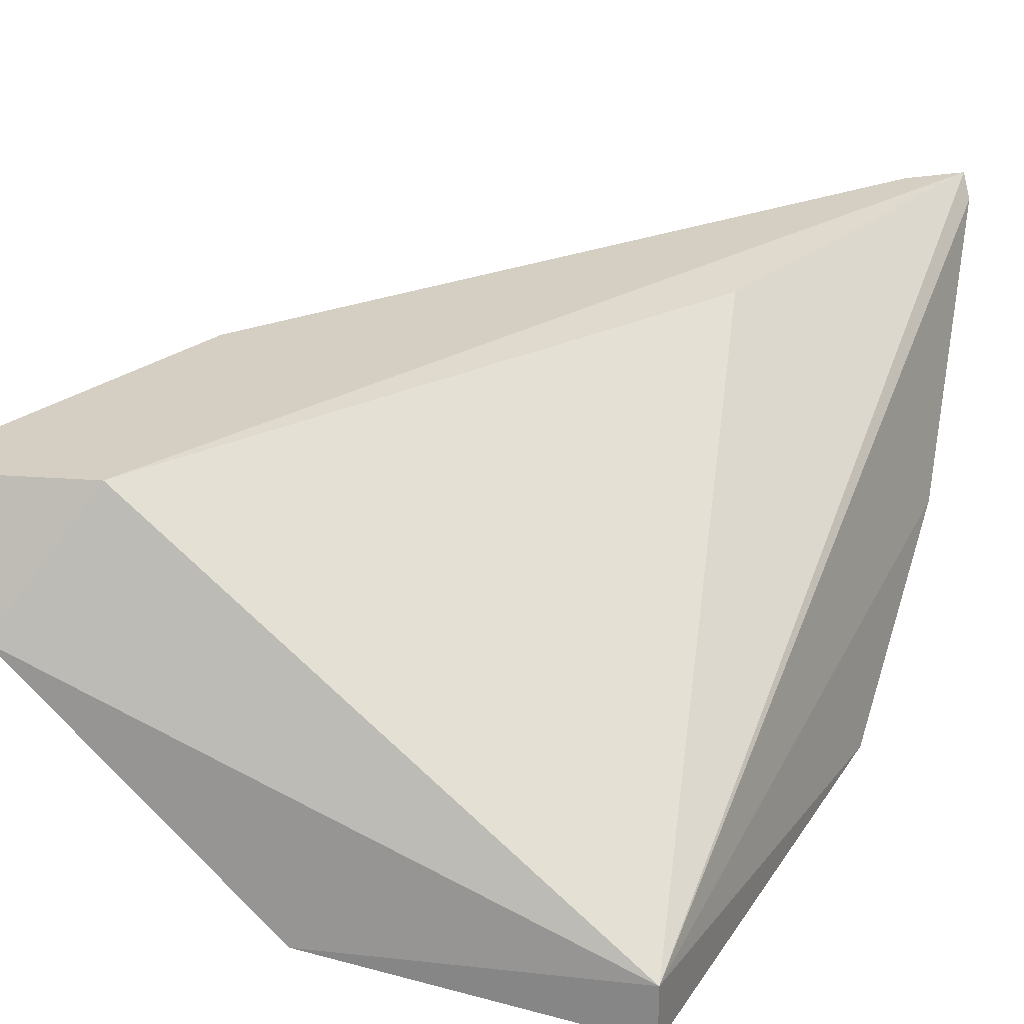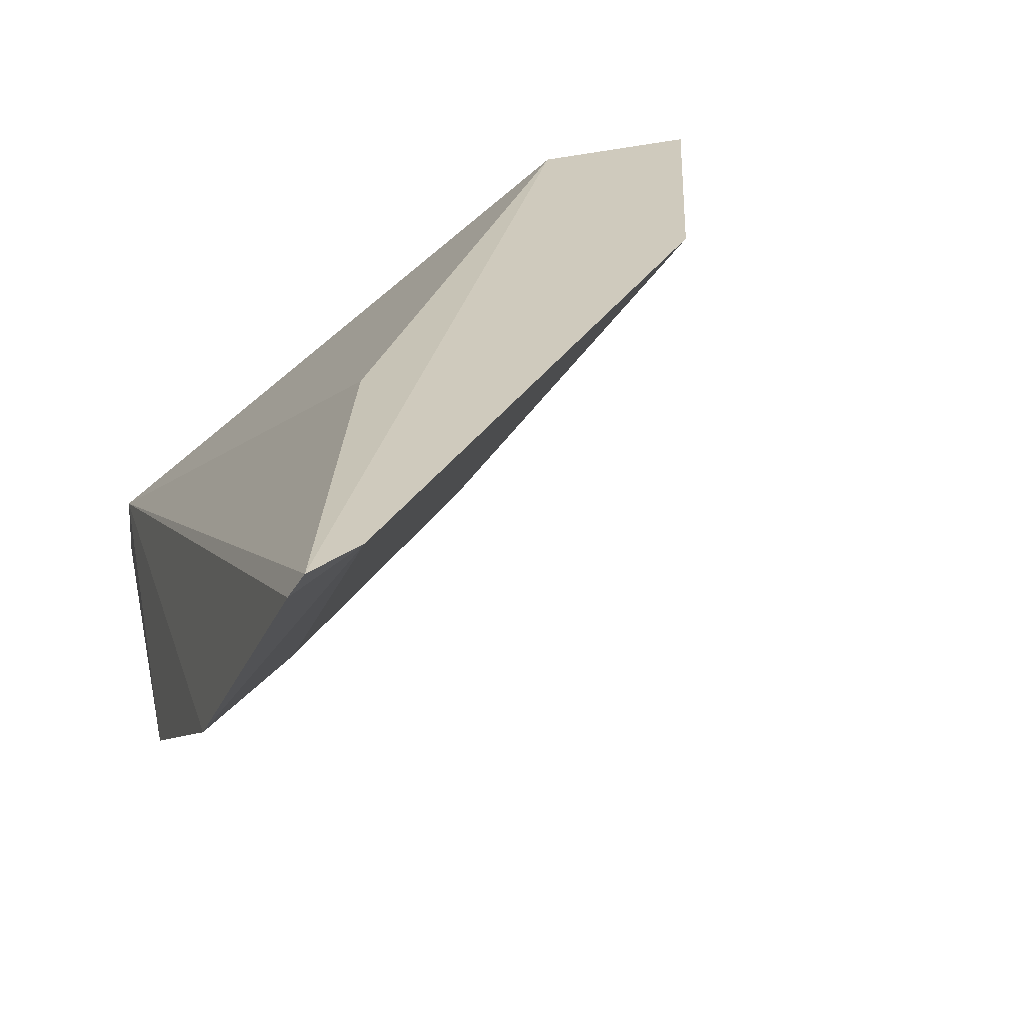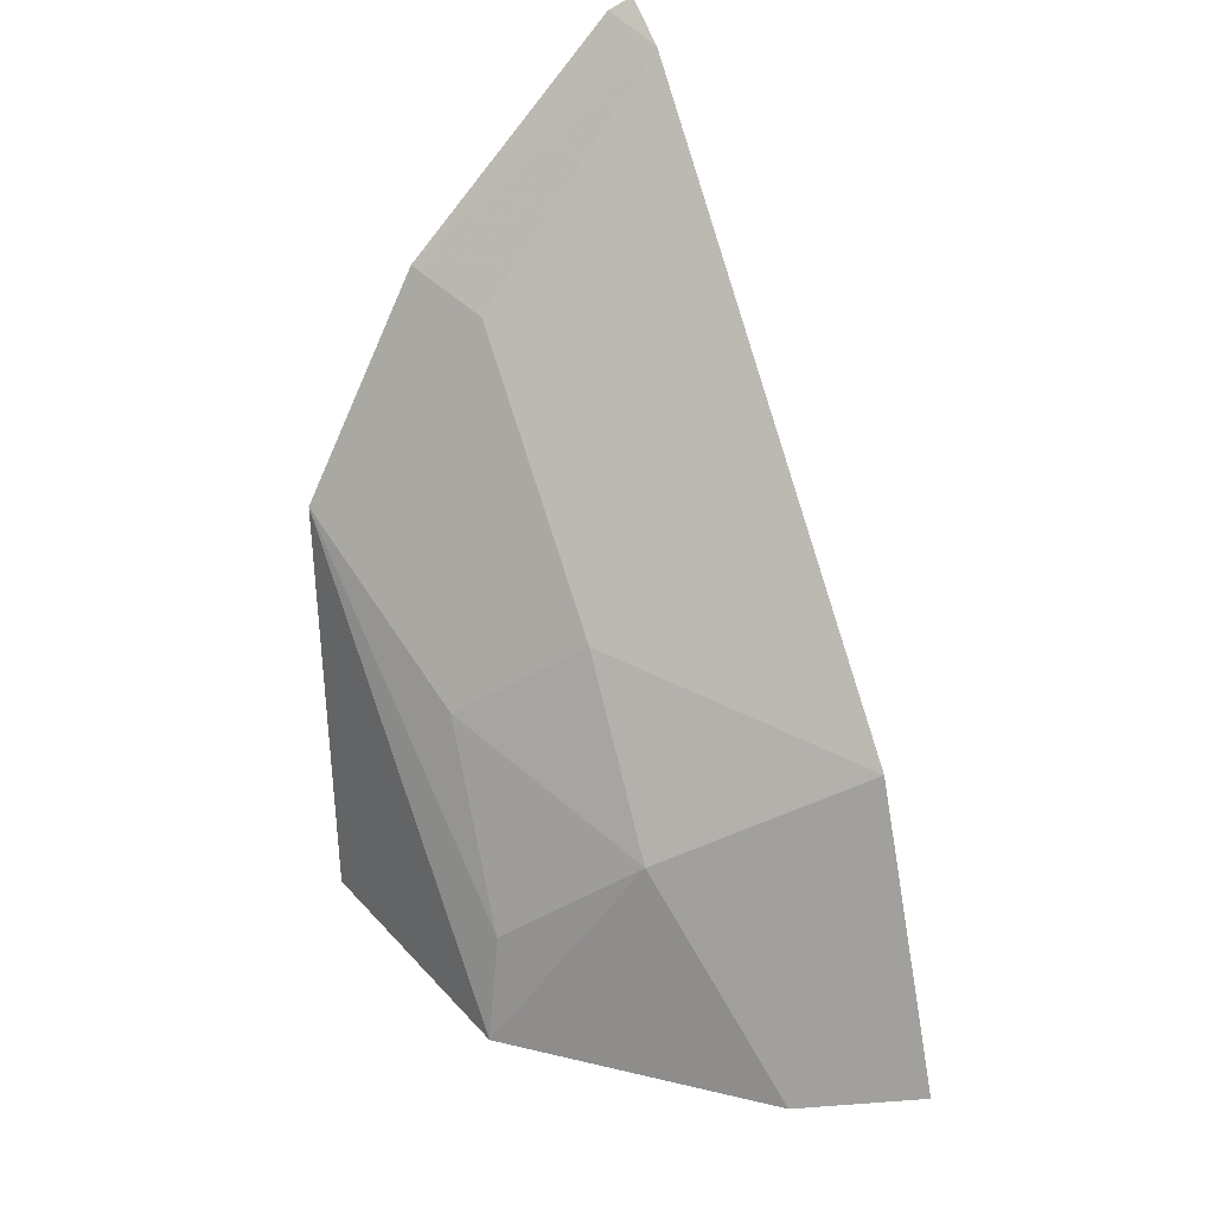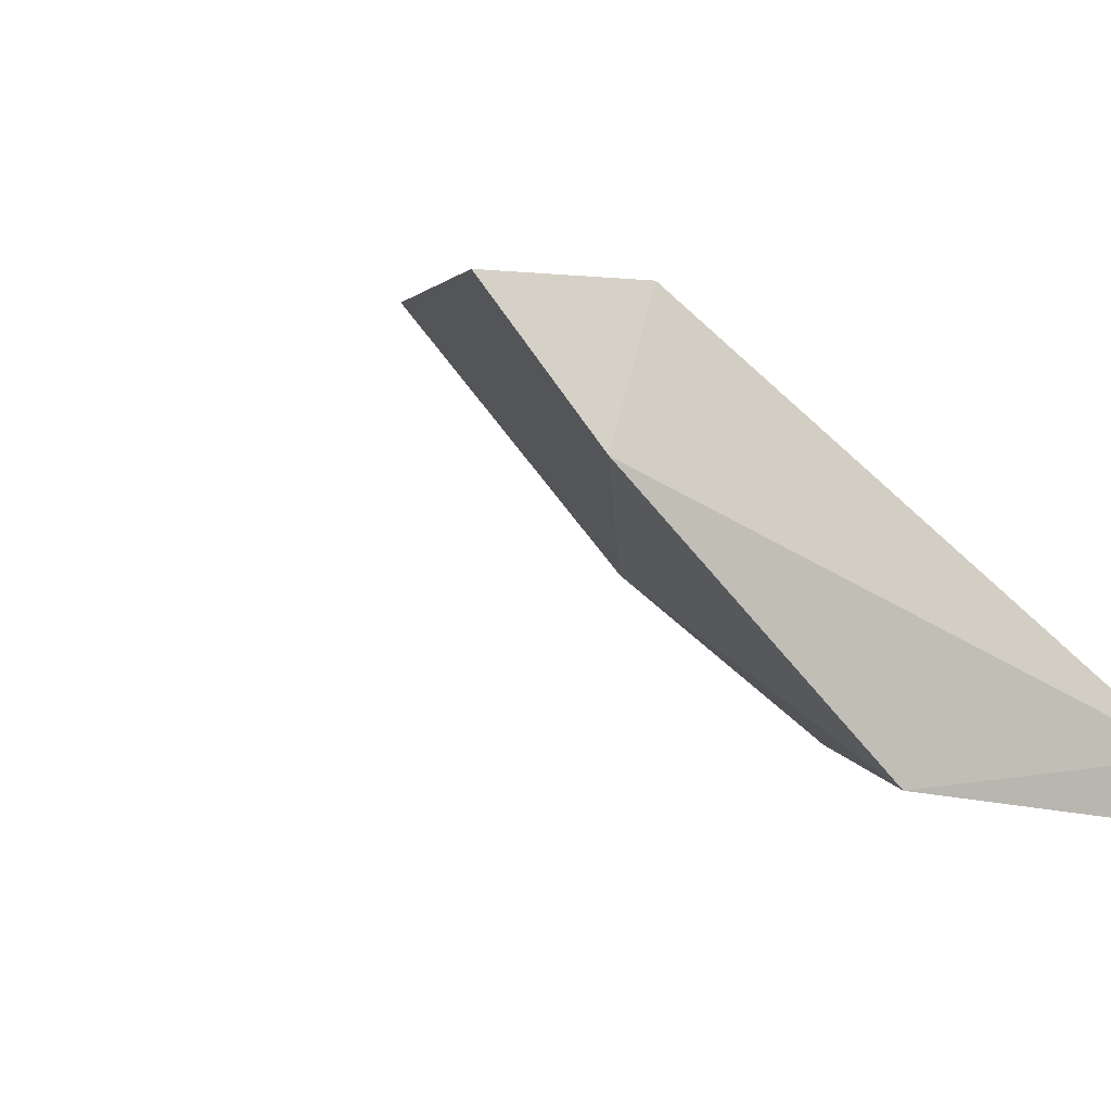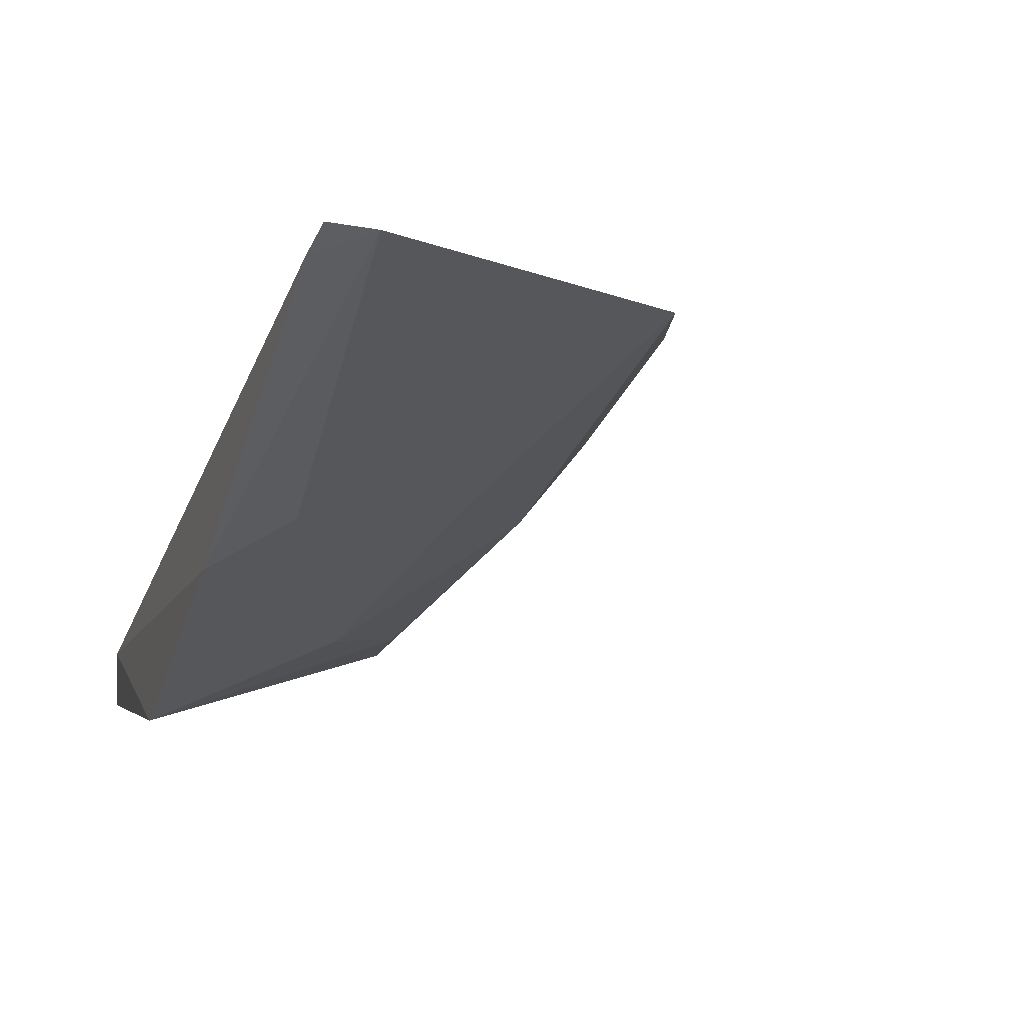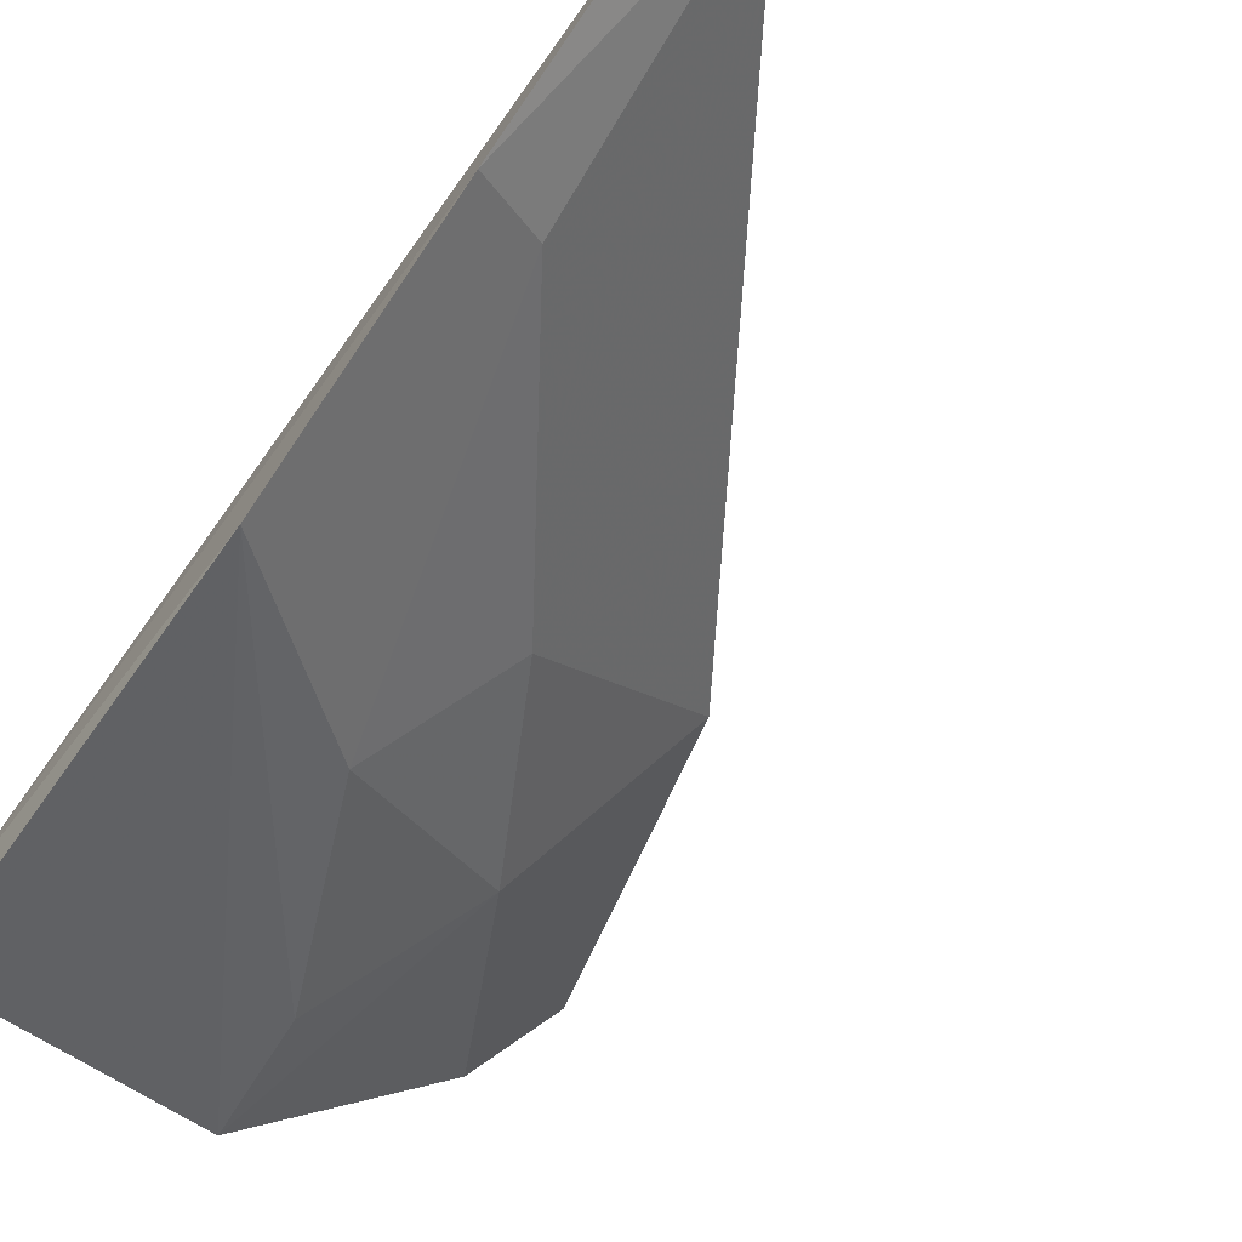
<metadata>
{"format":"obj","ext":"obj","renderer":"f3d","projection":"perspective","resolution":1024,"background":"white","views":[{"elev":25.4,"azim":18.8,"up":"+Z"},{"elev":23.0,"azim":162.6,"up":"+Z"},{"elev":32.2,"azim":-118.7,"up":"+Y"},{"elev":1.4,"azim":-30.1,"up":"+Z"},{"elev":-0.5,"azim":161.5,"up":"+Z"},{"elev":-53.6,"azim":139.5,"up":"+Z"}]}
</metadata>
<code>
v 0.007576 0.1033 -0.05337
v 0.007576 0.1033 -0.0597
v 0.01423 0.1588 -0.05791
v 0.01125 0.2191 -0.01264
v -0.06555 0.1024 -0.01264
v 0.01484 0.1886 -0.04189
v -0.05551 0.09875 -0.02684
v -0.04645 0.1064 -0.01264
v 0.0124 0.2174 -0.01536
v -0.05111 0.1424 -0.01264
v -0.02685 0.09935 -0.05423
v -0.005129 0.1738 -0.01362
v 0.005099 0.2147 -0.01264
v -0.03682 0.1278 -0.03711
v 0.004942 0.1845 -0.03711
v -0.02468 0.1137 -0.05167
v -0.0215 0.1512 -0.03653
v -0.01091 0.1396 -0.05064
f 1 2 3
f 6 1 3
f 8 7 1
f 8 5 7
f 9 4 1
f 9 1 6
f 10 8 4
f 10 5 8
f 10 7 5
f 11 2 1
f 11 1 7
f 11 3 2
f 12 8 1
f 12 1 4
f 12 4 8
f 13 9 6
f 13 10 4
f 13 4 9
f 14 11 7
f 14 7 10
f 15 13 6
f 15 10 13
f 15 6 3
f 16 3 11
f 16 11 14
f 17 14 10
f 17 10 15
f 18 16 14
f 18 3 16
f 18 14 17
f 18 17 15
f 18 15 3

</code>
